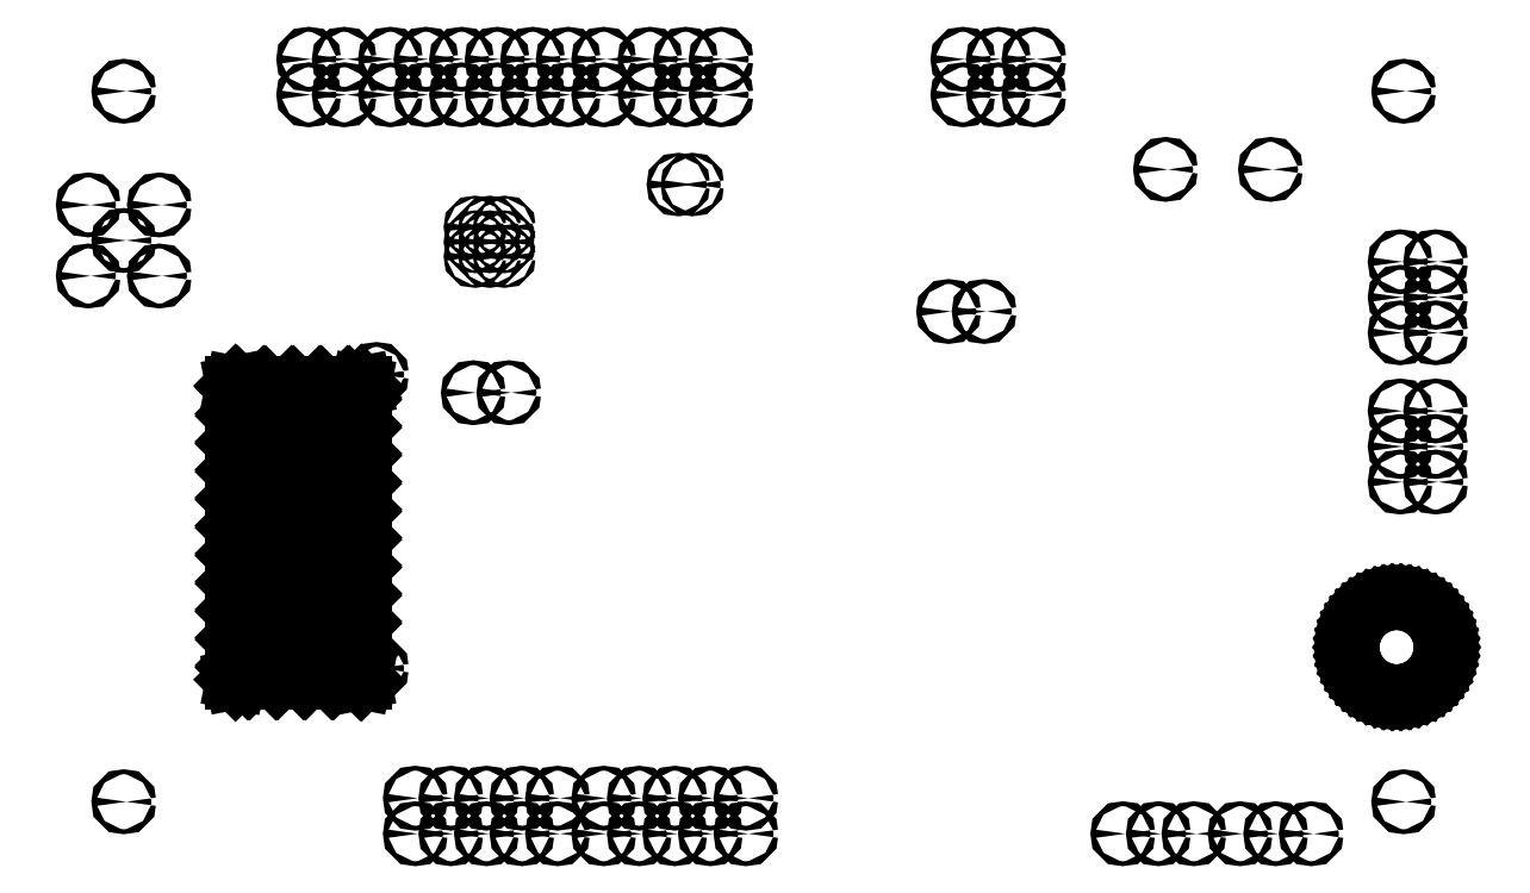
<metadata>
{"format":"dxf","ext":"dxf","renderer":"ezdxf+matplotlib","layout":"modelspace","background":"white","min_lineweight":24,"dpi":150}
</metadata>
<code>
0
SECTION
2
ENTITIES
0
LINE
8
BLACK
10
1.612
20
1.194
11
1.626
21
1.191
0
LINE
8
BLACK
10
1.626
20
1.191
11
1.64
21
1.186
0
LINE
8
BLACK
10
1.64
20
1.186
11
1.654
21
1.18
0
LINE
8
BLACK
10
1.654
20
1.18
11
1.666
21
1.172
0
LINE
8
BLACK
10
1.666
20
1.172
11
1.678
21
1.164
0
LINE
8
BLACK
10
1.678
20
1.164
11
1.689
21
1.153
0
LINE
8
BLACK
10
1.689
20
1.153
11
1.698
21
1.142
0
LINE
8
BLACK
10
1.698
20
1.142
11
1.706
21
1.13
0
LINE
8
BLACK
10
1.706
20
1.13
11
1.713
21
1.117
0
LINE
8
BLACK
10
1.713
20
1.117
11
1.719
21
1.103
0
LINE
8
BLACK
10
1.719
20
1.103
11
1.723
21
1.089
0
LINE
8
BLACK
10
1.723
20
1.089
11
1.725
21
1.075
0
LINE
8
BLACK
10
1.725
20
1.075
11
1.726
21
1.06
0
LINE
8
BLACK
10
1.726
20
1.06
11
1.725
21
1.045
0
LINE
8
BLACK
10
1.725
20
1.045
11
1.723
21
1.031
0
LINE
8
BLACK
10
1.723
20
1.031
11
1.719
21
1.017
0
LINE
8
BLACK
10
1.719
20
1.017
11
1.713
21
1.003
0
LINE
8
BLACK
10
1.713
20
1.003
11
1.706
21
0.99
0
LINE
8
BLACK
10
1.706
20
0.99
11
1.698
21
0.9778
0
LINE
8
BLACK
10
1.698
20
0.9778
11
1.689
21
0.9666
0
LINE
8
BLACK
10
1.689
20
0.9666
11
1.678
21
0.9565
0
LINE
8
BLACK
10
1.678
20
0.9565
11
1.666
21
0.9476
0
LINE
8
BLACK
10
1.666
20
0.9476
11
1.654
21
0.94
0
LINE
8
BLACK
10
1.654
20
0.94
11
1.64
21
0.9339
0
LINE
8
BLACK
10
1.64
20
0.9339
11
1.626
21
0.9292
0
LINE
8
BLACK
10
1.626
20
0.9292
11
1.612
21
0.926
0
LINE
8
BLACK
10
1.612
20
0.926
11
1.597
21
0.9244
0
LINE
8
BLACK
10
1.597
20
0.9244
11
1.583
21
0.9244
0
LINE
8
BLACK
10
1.583
20
0.9244
11
1.568
21
0.926
0
LINE
8
BLACK
10
1.568
20
0.926
11
1.554
21
0.9292
0
LINE
8
BLACK
10
1.554
20
0.9292
11
1.54
21
0.9339
0
LINE
8
BLACK
10
1.54
20
0.9339
11
1.526
21
0.94
0
LINE
8
BLACK
10
1.526
20
0.94
11
1.514
21
0.9476
0
LINE
8
BLACK
10
1.514
20
0.9476
11
1.502
21
0.9565
0
LINE
8
BLACK
10
1.502
20
0.9565
11
1.491
21
0.9666
0
LINE
8
BLACK
10
1.491
20
0.9666
11
1.482
21
0.9778
0
LINE
8
BLACK
10
1.482
20
0.9778
11
1.474
21
0.99
0
LINE
8
BLACK
10
1.474
20
0.99
11
1.467
21
1.003
0
LINE
8
BLACK
10
1.467
20
1.003
11
1.461
21
1.017
0
LINE
8
BLACK
10
1.461
20
1.017
11
1.457
21
1.031
0
LINE
8
BLACK
10
1.457
20
1.031
11
1.455
21
1.045
0
LINE
8
BLACK
10
1.455
20
1.045
11
1.454
21
1.06
0
LINE
8
BLACK
10
1.454
20
1.06
11
1.455
21
1.075
0
LINE
8
BLACK
10
1.455
20
1.075
11
1.457
21
1.089
0
LINE
8
BLACK
10
1.457
20
1.089
11
1.461
21
1.103
0
LINE
8
BLACK
10
1.461
20
1.103
11
1.467
21
1.117
0
LINE
8
BLACK
10
1.467
20
1.117
11
1.474
21
1.13
0
LINE
8
BLACK
10
1.474
20
1.13
11
1.482
21
1.142
0
LINE
8
BLACK
10
1.482
20
1.142
11
1.491
21
1.153
0
LINE
8
BLACK
10
1.491
20
1.153
11
1.502
21
1.164
0
LINE
8
BLACK
10
1.502
20
1.164
11
1.514
21
1.172
0
LINE
8
BLACK
10
1.514
20
1.172
11
1.526
21
1.18
0
LINE
8
BLACK
10
1.526
20
1.18
11
1.54
21
1.186
0
LINE
8
BLACK
10
1.54
20
1.186
11
1.554
21
1.191
0
LINE
8
BLACK
10
1.554
20
1.191
11
1.568
21
1.194
0
LINE
8
BLACK
10
1.568
20
1.194
11
1.583
21
1.196
0
LINE
8
BLACK
10
1.583
20
1.196
11
1.597
21
1.196
0
LINE
8
BLACK
10
1.597
20
1.196
11
1.612
21
1.194
0
LINE
8
BLACK
10
1.459
20
1.046
11
1.461
21
1.032
0
LINE
8
BLACK
10
1.461
20
1.032
11
1.465
21
1.018
0
LINE
8
BLACK
10
1.465
20
1.018
11
1.47
21
1.005
0
LINE
8
BLACK
10
1.47
20
1.005
11
1.477
21
0.9919
0
LINE
8
BLACK
10
1.477
20
0.9919
11
1.485
21
0.9801
0
LINE
8
BLACK
10
1.485
20
0.9801
11
1.494
21
0.9692
0
LINE
8
BLACK
10
1.494
20
0.9692
11
1.504
21
0.9594
0
LINE
8
BLACK
10
1.504
20
0.9594
11
1.516
21
0.9507
0
LINE
8
BLACK
10
1.516
20
0.9507
11
1.528
21
0.9433
0
LINE
8
BLACK
10
1.528
20
0.9433
11
1.541
21
0.9373
0
LINE
8
BLACK
10
1.541
20
0.9373
11
1.555
21
0.9328
0
LINE
8
BLACK
10
1.555
20
0.9328
11
1.569
21
0.9297
0
LINE
8
BLACK
10
1.569
20
0.9297
11
1.583
21
0.9281
0
LINE
8
BLACK
10
1.583
20
0.9281
11
1.597
21
0.9281
0
LINE
8
BLACK
10
1.597
20
0.9281
11
1.611
21
0.9297
0
LINE
8
BLACK
10
1.611
20
0.9297
11
1.625
21
0.9328
0
LINE
8
BLACK
10
1.625
20
0.9328
11
1.639
21
0.9373
0
LINE
8
BLACK
10
1.639
20
0.9373
11
1.652
21
0.9433
0
LINE
8
BLACK
10
1.652
20
0.9433
11
1.664
21
0.9507
0
LINE
8
BLACK
10
1.664
20
0.9507
11
1.676
21
0.9594
0
LINE
8
BLACK
10
1.676
20
0.9594
11
1.686
21
0.9692
0
LINE
8
BLACK
10
1.686
20
0.9692
11
1.695
21
0.9801
0
LINE
8
BLACK
10
1.695
20
0.9801
11
1.703
21
0.9919
0
LINE
8
BLACK
10
1.703
20
0.9919
11
1.71
21
1.005
0
LINE
8
BLACK
10
1.71
20
1.005
11
1.715
21
1.018
0
LINE
8
BLACK
10
1.715
20
1.018
11
1.719
21
1.032
0
LINE
8
BLACK
10
1.719
20
1.032
11
1.721
21
1.046
0
LINE
8
BLACK
10
1.721
20
1.046
11
1.722
21
1.06
0
LINE
8
BLACK
10
1.722
20
1.06
11
1.721
21
1.074
0
LINE
8
BLACK
10
1.721
20
1.074
11
1.719
21
1.088
0
LINE
8
BLACK
10
1.719
20
1.088
11
1.715
21
1.102
0
LINE
8
BLACK
10
1.715
20
1.102
11
1.71
21
1.115
0
LINE
8
BLACK
10
1.71
20
1.115
11
1.703
21
1.128
0
LINE
8
BLACK
10
1.703
20
1.128
11
1.695
21
1.14
0
LINE
8
BLACK
10
1.695
20
1.14
11
1.686
21
1.151
0
LINE
8
BLACK
10
1.686
20
1.151
11
1.676
21
1.161
0
LINE
8
BLACK
10
1.676
20
1.161
11
1.664
21
1.169
0
LINE
8
BLACK
10
1.664
20
1.169
11
1.652
21
1.177
0
LINE
8
BLACK
10
1.652
20
1.177
11
1.639
21
1.183
0
LINE
8
BLACK
10
1.639
20
1.183
11
1.625
21
1.187
0
LINE
8
BLACK
10
1.625
20
1.187
11
1.611
21
1.19
0
LINE
8
BLACK
10
1.611
20
1.19
11
1.597
21
1.192
0
LINE
8
BLACK
10
1.597
20
1.192
11
1.583
21
1.192
0
LINE
8
BLACK
10
1.583
20
1.192
11
1.569
21
1.19
0
LINE
8
BLACK
10
1.569
20
1.19
11
1.555
21
1.187
0
LINE
8
BLACK
10
1.555
20
1.187
11
1.541
21
1.183
0
LINE
8
BLACK
10
1.541
20
1.183
11
1.528
21
1.177
0
LINE
8
BLACK
10
1.528
20
1.177
11
1.516
21
1.169
0
LINE
8
BLACK
10
1.516
20
1.169
11
1.504
21
1.161
0
LINE
8
BLACK
10
1.504
20
1.161
11
1.494
21
1.151
0
LINE
8
BLACK
10
1.494
20
1.151
11
1.485
21
1.14
0
LINE
8
BLACK
10
1.485
20
1.14
11
1.477
21
1.128
0
LINE
8
BLACK
10
1.477
20
1.128
11
1.47
21
1.115
0
LINE
8
BLACK
10
1.47
20
1.115
11
1.465
21
1.102
0
LINE
8
BLACK
10
1.465
20
1.102
11
1.461
21
1.088
0
LINE
8
BLACK
10
1.461
20
1.088
11
1.459
21
1.074
0
LINE
8
BLACK
10
1.459
20
1.074
11
1.458
21
1.06
0
LINE
8
BLACK
10
1.458
20
1.06
11
1.459
21
1.046
0
LINE
8
BLACK
10
-1.322
20
1.797
11
-1.321
21
1.796
0
LINE
8
BLACK
10
-1.321
20
1.796
11
-1.321
21
1.795
0
LINE
8
BLACK
10
-1.321
20
1.795
11
-1.321
21
0.9695
0
LINE
8
BLACK
10
-1.321
20
0.9695
11
-1.321
21
0.9687
0
LINE
8
BLACK
10
-1.321
20
0.9687
11
-1.322
21
0.9677
0
LINE
8
BLACK
10
-1.322
20
0.9677
11
-1.323
21
0.9675
0
LINE
8
BLACK
10
-1.323
20
0.9675
11
-1.675
21
0.9675
0
LINE
8
BLACK
10
-1.675
20
0.9675
11
-1.676
21
0.9677
0
LINE
8
BLACK
10
-1.676
20
0.9677
11
-1.677
21
0.9687
0
LINE
8
BLACK
10
-1.677
20
0.9687
11
-1.677
21
0.9695
0
LINE
8
BLACK
10
-1.677
20
0.9695
11
-1.677
21
1.795
0
LINE
8
BLACK
10
-1.677
20
1.795
11
-1.677
21
1.796
0
LINE
8
BLACK
10
-1.677
20
1.796
11
-1.676
21
1.797
0
LINE
8
BLACK
10
-1.676
20
1.797
11
-1.675
21
1.797
0
LINE
8
BLACK
10
-1.675
20
1.797
11
-1.323
21
1.797
0
LINE
8
BLACK
10
-1.323
20
1.797
11
-1.322
21
1.797
0
LINE
8
BLACK
10
-1.673
20
0.9715
11
-1.642
21
0.9715
0
LINE
8
BLACK
10
-1.642
20
0.9715
11
-1.673
21
1.003
0
LINE
8
BLACK
10
-1.673
20
1.003
11
-1.673
21
0.9715
0
LINE
8
BLACK
10
-1.673
20
1.008
11
-1.636
21
0.9715
0
LINE
8
BLACK
10
-1.636
20
0.9715
11
-1.563
21
0.9715
0
LINE
8
BLACK
10
-1.563
20
0.9715
11
-1.673
21
1.082
0
LINE
8
BLACK
10
-1.673
20
1.082
11
-1.673
21
1.008
0
LINE
8
BLACK
10
-1.673
20
1.087
11
-1.557
21
0.9715
0
LINE
8
BLACK
10
-1.557
20
0.9715
11
-1.484
21
0.9715
0
LINE
8
BLACK
10
-1.484
20
0.9715
11
-1.673
21
1.16
0
LINE
8
BLACK
10
-1.673
20
1.16
11
-1.673
21
1.087
0
LINE
8
BLACK
10
-1.673
20
1.166
11
-1.479
21
0.9715
0
LINE
8
BLACK
10
-1.479
20
0.9715
11
-1.405
21
0.9715
0
LINE
8
BLACK
10
-1.405
20
0.9715
11
-1.673
21
1.239
0
LINE
8
BLACK
10
-1.673
20
1.239
11
-1.673
21
1.166
0
LINE
8
BLACK
10
-1.673
20
1.245
11
-1.4
21
0.9715
0
LINE
8
BLACK
10
-1.4
20
0.9715
11
-1.327
21
0.9715
0
LINE
8
BLACK
10
-1.327
20
0.9715
11
-1.673
21
1.318
0
LINE
8
BLACK
10
-1.673
20
1.318
11
-1.673
21
1.245
0
LINE
8
BLACK
10
-1.673
20
1.323
11
-1.325
21
0.975
0
LINE
8
BLACK
10
-1.325
20
0.975
11
-1.325
21
1.048
0
LINE
8
BLACK
10
-1.325
20
1.048
11
-1.673
21
1.397
0
LINE
8
BLACK
10
-1.673
20
1.397
11
-1.673
21
1.323
0
LINE
8
BLACK
10
-1.673
20
1.402
11
-1.325
21
1.054
0
LINE
8
BLACK
10
-1.325
20
1.054
11
-1.325
21
1.127
0
LINE
8
BLACK
10
-1.325
20
1.127
11
-1.673
21
1.475
0
LINE
8
BLACK
10
-1.673
20
1.475
11
-1.673
21
1.402
0
LINE
8
BLACK
10
-1.673
20
1.481
11
-1.325
21
1.133
0
LINE
8
BLACK
10
-1.325
20
1.133
11
-1.325
21
1.206
0
LINE
8
BLACK
10
-1.325
20
1.206
11
-1.673
21
1.554
0
LINE
8
BLACK
10
-1.673
20
1.554
11
-1.673
21
1.481
0
LINE
8
BLACK
10
-1.673
20
1.56
11
-1.325
21
1.211
0
LINE
8
BLACK
10
-1.325
20
1.211
11
-1.325
21
1.284
0
LINE
8
BLACK
10
-1.325
20
1.284
11
-1.673
21
1.633
0
LINE
8
BLACK
10
-1.673
20
1.633
11
-1.673
21
1.56
0
LINE
8
BLACK
10
-1.673
20
1.638
11
-1.325
21
1.29
0
LINE
8
BLACK
10
-1.325
20
1.29
11
-1.325
21
1.363
0
LINE
8
BLACK
10
-1.325
20
1.363
11
-1.673
21
1.712
0
LINE
8
BLACK
10
-1.673
20
1.712
11
-1.673
21
1.638
0
LINE
8
BLACK
10
-1.673
20
1.717
11
-1.325
21
1.369
0
LINE
8
BLACK
10
-1.325
20
1.369
11
-1.325
21
1.442
0
LINE
8
BLACK
10
-1.325
20
1.442
11
-1.673
21
1.79
0
LINE
8
BLACK
10
-1.673
20
1.79
11
-1.673
21
1.717
0
LINE
8
BLACK
10
-1.67
20
1.793
11
-1.325
21
1.447
0
LINE
8
BLACK
10
-1.325
20
1.447
11
-1.325
21
1.521
0
LINE
8
BLACK
10
-1.325
20
1.521
11
-1.597
21
1.793
0
LINE
8
BLACK
10
-1.597
20
1.793
11
-1.67
21
1.793
0
LINE
8
BLACK
10
-1.592
20
1.793
11
-1.325
21
1.526
0
LINE
8
BLACK
10
-1.325
20
1.526
11
-1.325
21
1.599
0
LINE
8
BLACK
10
-1.325
20
1.599
11
-1.518
21
1.793
0
LINE
8
BLACK
10
-1.518
20
1.793
11
-1.592
21
1.793
0
LINE
8
BLACK
10
-1.513
20
1.793
11
-1.325
21
1.605
0
LINE
8
BLACK
10
-1.325
20
1.605
11
-1.325
21
1.678
0
LINE
8
BLACK
10
-1.325
20
1.678
11
-1.44
21
1.793
0
LINE
8
BLACK
10
-1.44
20
1.793
11
-1.513
21
1.793
0
LINE
8
BLACK
10
-1.434
20
1.793
11
-1.325
21
1.684
0
LINE
8
BLACK
10
-1.325
20
1.684
11
-1.325
21
1.757
0
LINE
8
BLACK
10
-1.325
20
1.757
11
-1.361
21
1.793
0
LINE
8
BLACK
10
-1.361
20
1.793
11
-1.434
21
1.793
0
LINE
8
BLACK
10
-1.355
20
1.793
11
-1.325
21
1.762
0
LINE
8
BLACK
10
-1.325
20
1.762
11
-1.325
21
1.793
0
LINE
8
BLACK
10
-1.325
20
1.793
11
-1.355
21
1.793
0
CIRCLE
8
BLACK
10
1.15
20
0.535
40
0.00689
0
CIRCLE
8
BLACK
10
1.25
20
0.535
40
0.00689
0
CIRCLE
8
BLACK
10
1.35
20
0.535
40
0.00689
0
CIRCLE
8
BLACK
10
1.7
20
1.945
40
0.00689
0
CIRCLE
8
BLACK
10
1.6
20
1.945
40
0.00689
0
CIRCLE
8
BLACK
10
1.7
20
2.045
40
0.00689
0
CIRCLE
8
BLACK
10
1.6
20
2.045
40
0.00689
0
CIRCLE
8
BLACK
10
1.7
20
2.145
40
0.00689
0
CIRCLE
8
BLACK
10
1.6
20
2.145
40
0.00689
0
CIRCLE
8
BLACK
10
-0.24
20
0.635
40
0.00689
0
CIRCLE
8
BLACK
10
-0.24
20
0.535
40
0.00689
0
CIRCLE
8
BLACK
10
-0.34
20
0.635
40
0.00689
0
CIRCLE
8
BLACK
10
-0.34
20
0.535
40
0.00689
0
CIRCLE
8
BLACK
10
-0.44
20
0.635
40
0.00689
0
CIRCLE
8
BLACK
10
-0.44
20
0.535
40
0.00689
0
CIRCLE
8
BLACK
10
-0.54
20
0.635
40
0.00689
0
CIRCLE
8
BLACK
10
-0.54
20
0.535
40
0.00689
0
CIRCLE
8
BLACK
10
-0.64
20
0.635
40
0.00689
0
CIRCLE
8
BLACK
10
-0.64
20
0.535
40
0.00689
0
CIRCLE
8
BLACK
10
-1.99
20
2.625
40
0.00689
0
CIRCLE
8
BLACK
10
1.61
20
2.625
40
0.00689
0
CIRCLE
8
BLACK
10
0.82
20
0.535
40
0.00689
0
CIRCLE
8
BLACK
10
0.92
20
0.535
40
0.00689
0
CIRCLE
8
BLACK
10
1.02
20
0.535
40
0.00689
0
CIRCLE
8
BLACK
10
-1.24
20
2.615
40
0.00689
0
CIRCLE
8
BLACK
10
-1.24
20
2.715
40
0.00689
0
CIRCLE
8
BLACK
10
-1.14
20
2.615
40
0.00689
0
CIRCLE
8
BLACK
10
-1.14
20
2.715
40
0.00689
0
CIRCLE
8
BLACK
10
-1.04
20
2.615
40
0.00689
0
CIRCLE
8
BLACK
10
-1.04
20
2.715
40
0.00689
0
CIRCLE
8
BLACK
10
-0.94
20
2.615
40
0.00689
0
CIRCLE
8
BLACK
10
-0.94
20
2.715
40
0.00689
0
CIRCLE
8
BLACK
10
-0.84
20
2.615
40
0.00689
0
CIRCLE
8
BLACK
10
-0.84
20
2.715
40
0.00689
0
CIRCLE
8
BLACK
10
-0.74
20
2.615
40
0.00689
0
CIRCLE
8
BLACK
10
-0.74
20
2.715
40
0.00689
0
CIRCLE
8
BLACK
10
-0.64
20
2.615
40
0.00689
0
CIRCLE
8
BLACK
10
-0.64
20
2.715
40
0.00689
0
CIRCLE
8
BLACK
10
-0.51
20
2.615
40
0.00689
0
CIRCLE
8
BLACK
10
-0.51
20
2.715
40
0.00689
0
CIRCLE
8
BLACK
10
-0.41
20
2.615
40
0.00689
0
CIRCLE
8
BLACK
10
-0.41
20
2.715
40
0.00689
0
CIRCLE
8
BLACK
10
-0.31
20
2.615
40
0.00689
0
CIRCLE
8
BLACK
10
-0.31
20
2.715
40
0.00689
0
CIRCLE
8
BLACK
10
-1.99
20
0.625
40
0.00689
0
CIRCLE
8
BLACK
10
-1.279
20
1.828
40
0.00689
0
CIRCLE
8
BLACK
10
-1.279
20
1.001
40
0.00689
0
CIRCLE
8
BLACK
10
-1.99
20
2.205
40
0.00689
0
CIRCLE
8
BLACK
10
-2.09
20
2.305
40
0.00689
0
CIRCLE
8
BLACK
10
-2.09
20
2.105
40
0.00689
0
CIRCLE
8
BLACK
10
-1.89
20
2.305
40
0.00689
0
CIRCLE
8
BLACK
10
-1.89
20
2.105
40
0.00689
0
CIRCLE
8
BLACK
10
0.94
20
2.405
40
0.00689
0
CIRCLE
8
BLACK
10
1.235
20
2.405
40
0.00689
0
CIRCLE
8
BLACK
10
0.37
20
2.615
40
0.00689
0
CIRCLE
8
BLACK
10
0.37
20
2.715
40
0.00689
0
CIRCLE
8
BLACK
10
0.47
20
2.615
40
0.00689
0
CIRCLE
8
BLACK
10
0.47
20
2.715
40
0.00689
0
CIRCLE
8
BLACK
10
0.57
20
2.615
40
0.00689
0
CIRCLE
8
BLACK
10
0.57
20
2.715
40
0.00689
0
CIRCLE
8
BLACK
10
-1.007
20
1.776
40
0.00689
0
CIRCLE
8
BLACK
10
-0.9069
20
1.776
40
0.00689
0
CIRCLE
8
BLACK
10
1.61
20
0.625
40
0.00689
0
CIRCLE
8
BLACK
10
-1.47
20
2.615
40
0.00689
0
CIRCLE
8
BLACK
10
-1.47
20
2.715
40
0.00689
0
CIRCLE
8
BLACK
10
-1.37
20
2.615
40
0.00689
0
CIRCLE
8
BLACK
10
-1.37
20
2.715
40
0.00689
0
CIRCLE
8
BLACK
10
0.33
20
2.005
40
0.00689
0
CIRCLE
8
BLACK
10
0.43
20
2.005
40
0.00689
0
CIRCLE
8
BLACK
10
-1.17
20
0.535
40
0.00689
0
CIRCLE
8
BLACK
10
-1.17
20
0.635
40
0.00689
0
CIRCLE
8
BLACK
10
-1.07
20
0.535
40
0.00689
0
CIRCLE
8
BLACK
10
-1.07
20
0.635
40
0.00689
0
CIRCLE
8
BLACK
10
-0.97
20
0.535
40
0.00689
0
CIRCLE
8
BLACK
10
-0.97
20
0.635
40
0.00689
0
CIRCLE
8
BLACK
10
-0.87
20
0.535
40
0.00689
0
CIRCLE
8
BLACK
10
-0.87
20
0.635
40
0.00689
0
CIRCLE
8
BLACK
10
-0.77
20
0.535
40
0.00689
0
CIRCLE
8
BLACK
10
-0.77
20
0.635
40
0.00689
0
CIRCLE
8
BLACK
10
1.6
20
1.725
40
0.00689
0
CIRCLE
8
BLACK
10
1.7
20
1.725
40
0.00689
0
CIRCLE
8
BLACK
10
1.6
20
1.625
40
0.00689
0
CIRCLE
8
BLACK
10
1.7
20
1.625
40
0.00689
0
CIRCLE
8
BLACK
10
1.6
20
1.525
40
0.00689
0
CIRCLE
8
BLACK
10
1.7
20
1.525
40
0.00689
0
CIRCLE
8
BLACK
10
-0.9194
20
2.243
40
0.003937
0
CIRCLE
8
BLACK
10
-0.9608
20
2.243
40
0.003937
0
CIRCLE
8
BLACK
10
-1.002
20
2.243
40
0.003937
0
CIRCLE
8
BLACK
10
-0.9194
20
2.201
40
0.003937
0
CIRCLE
8
BLACK
10
-0.9608
20
2.201
40
0.003937
0
CIRCLE
8
BLACK
10
-1.002
20
2.201
40
0.003937
0
CIRCLE
8
BLACK
10
-0.9194
20
2.16
40
0.003937
0
CIRCLE
8
BLACK
10
-0.9608
20
2.16
40
0.003937
0
CIRCLE
8
BLACK
10
-1.002
20
2.16
40
0.003937
0
CIRCLE
8
BLACK
10
-0.4302
20
2.362
40
0.004921
0
CIRCLE
8
BLACK
10
-0.3908
20
2.362
40
0.004921
0
ENDSEC
0
EOF

</code>
